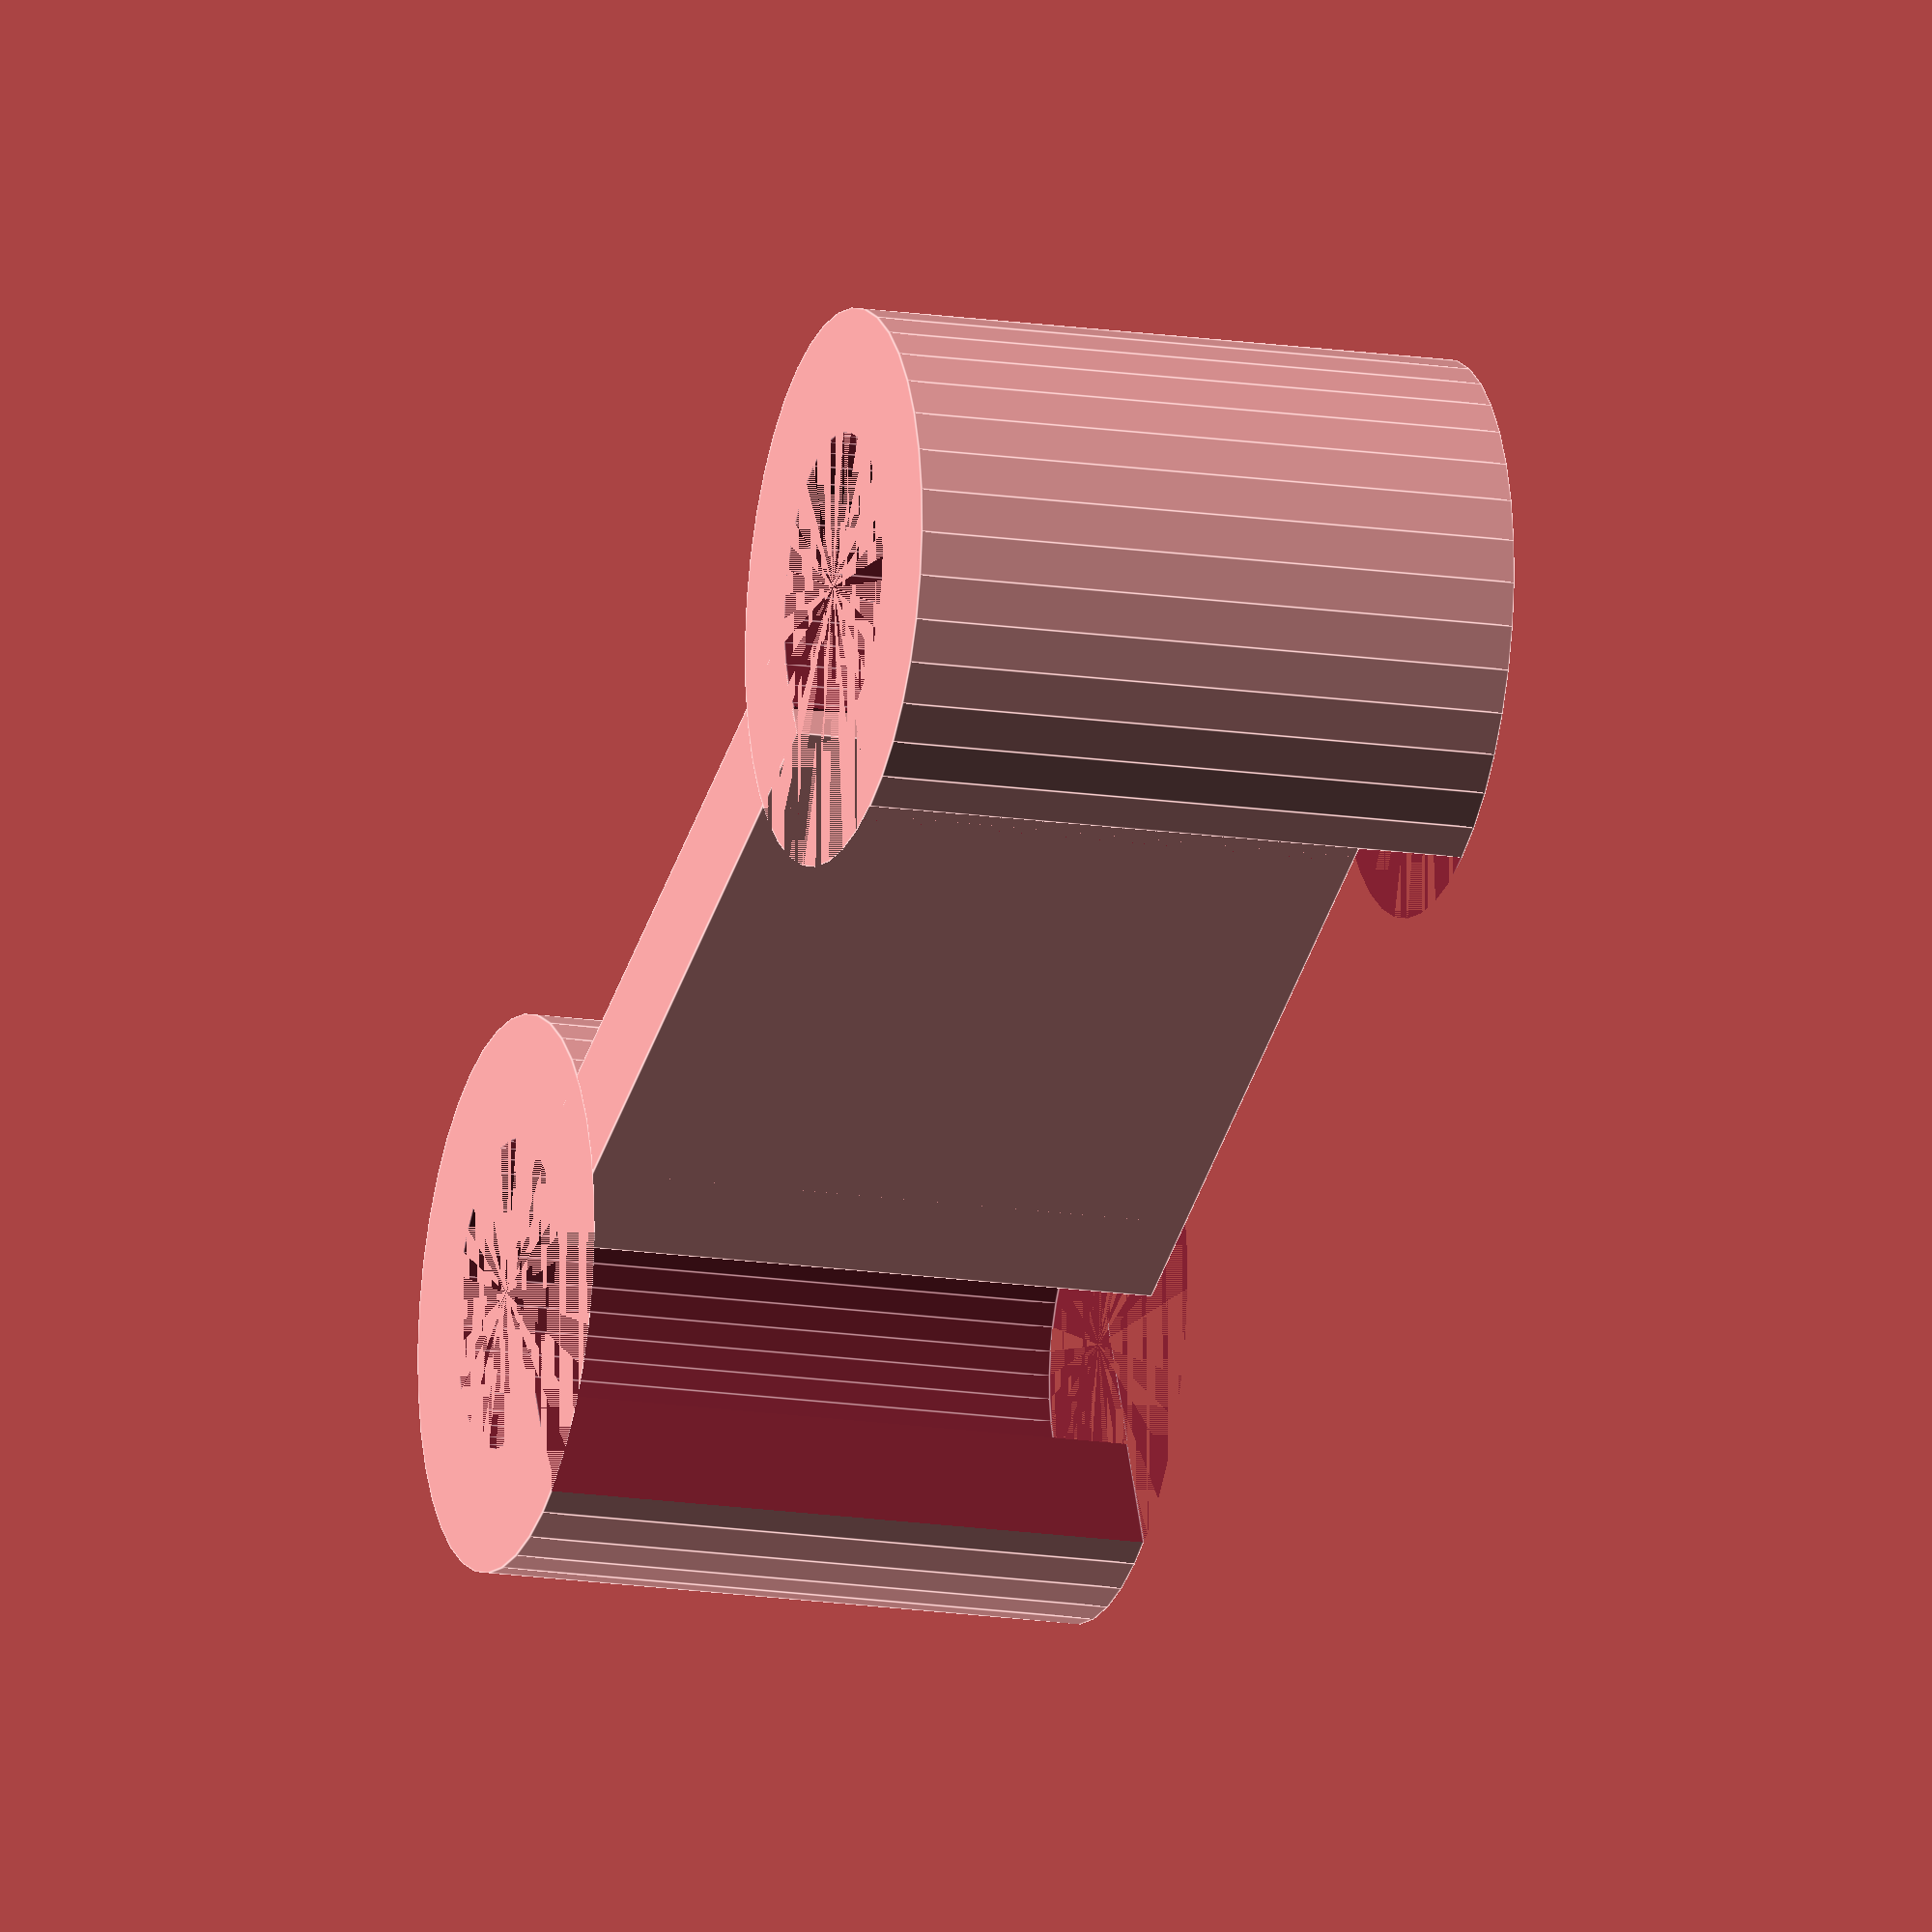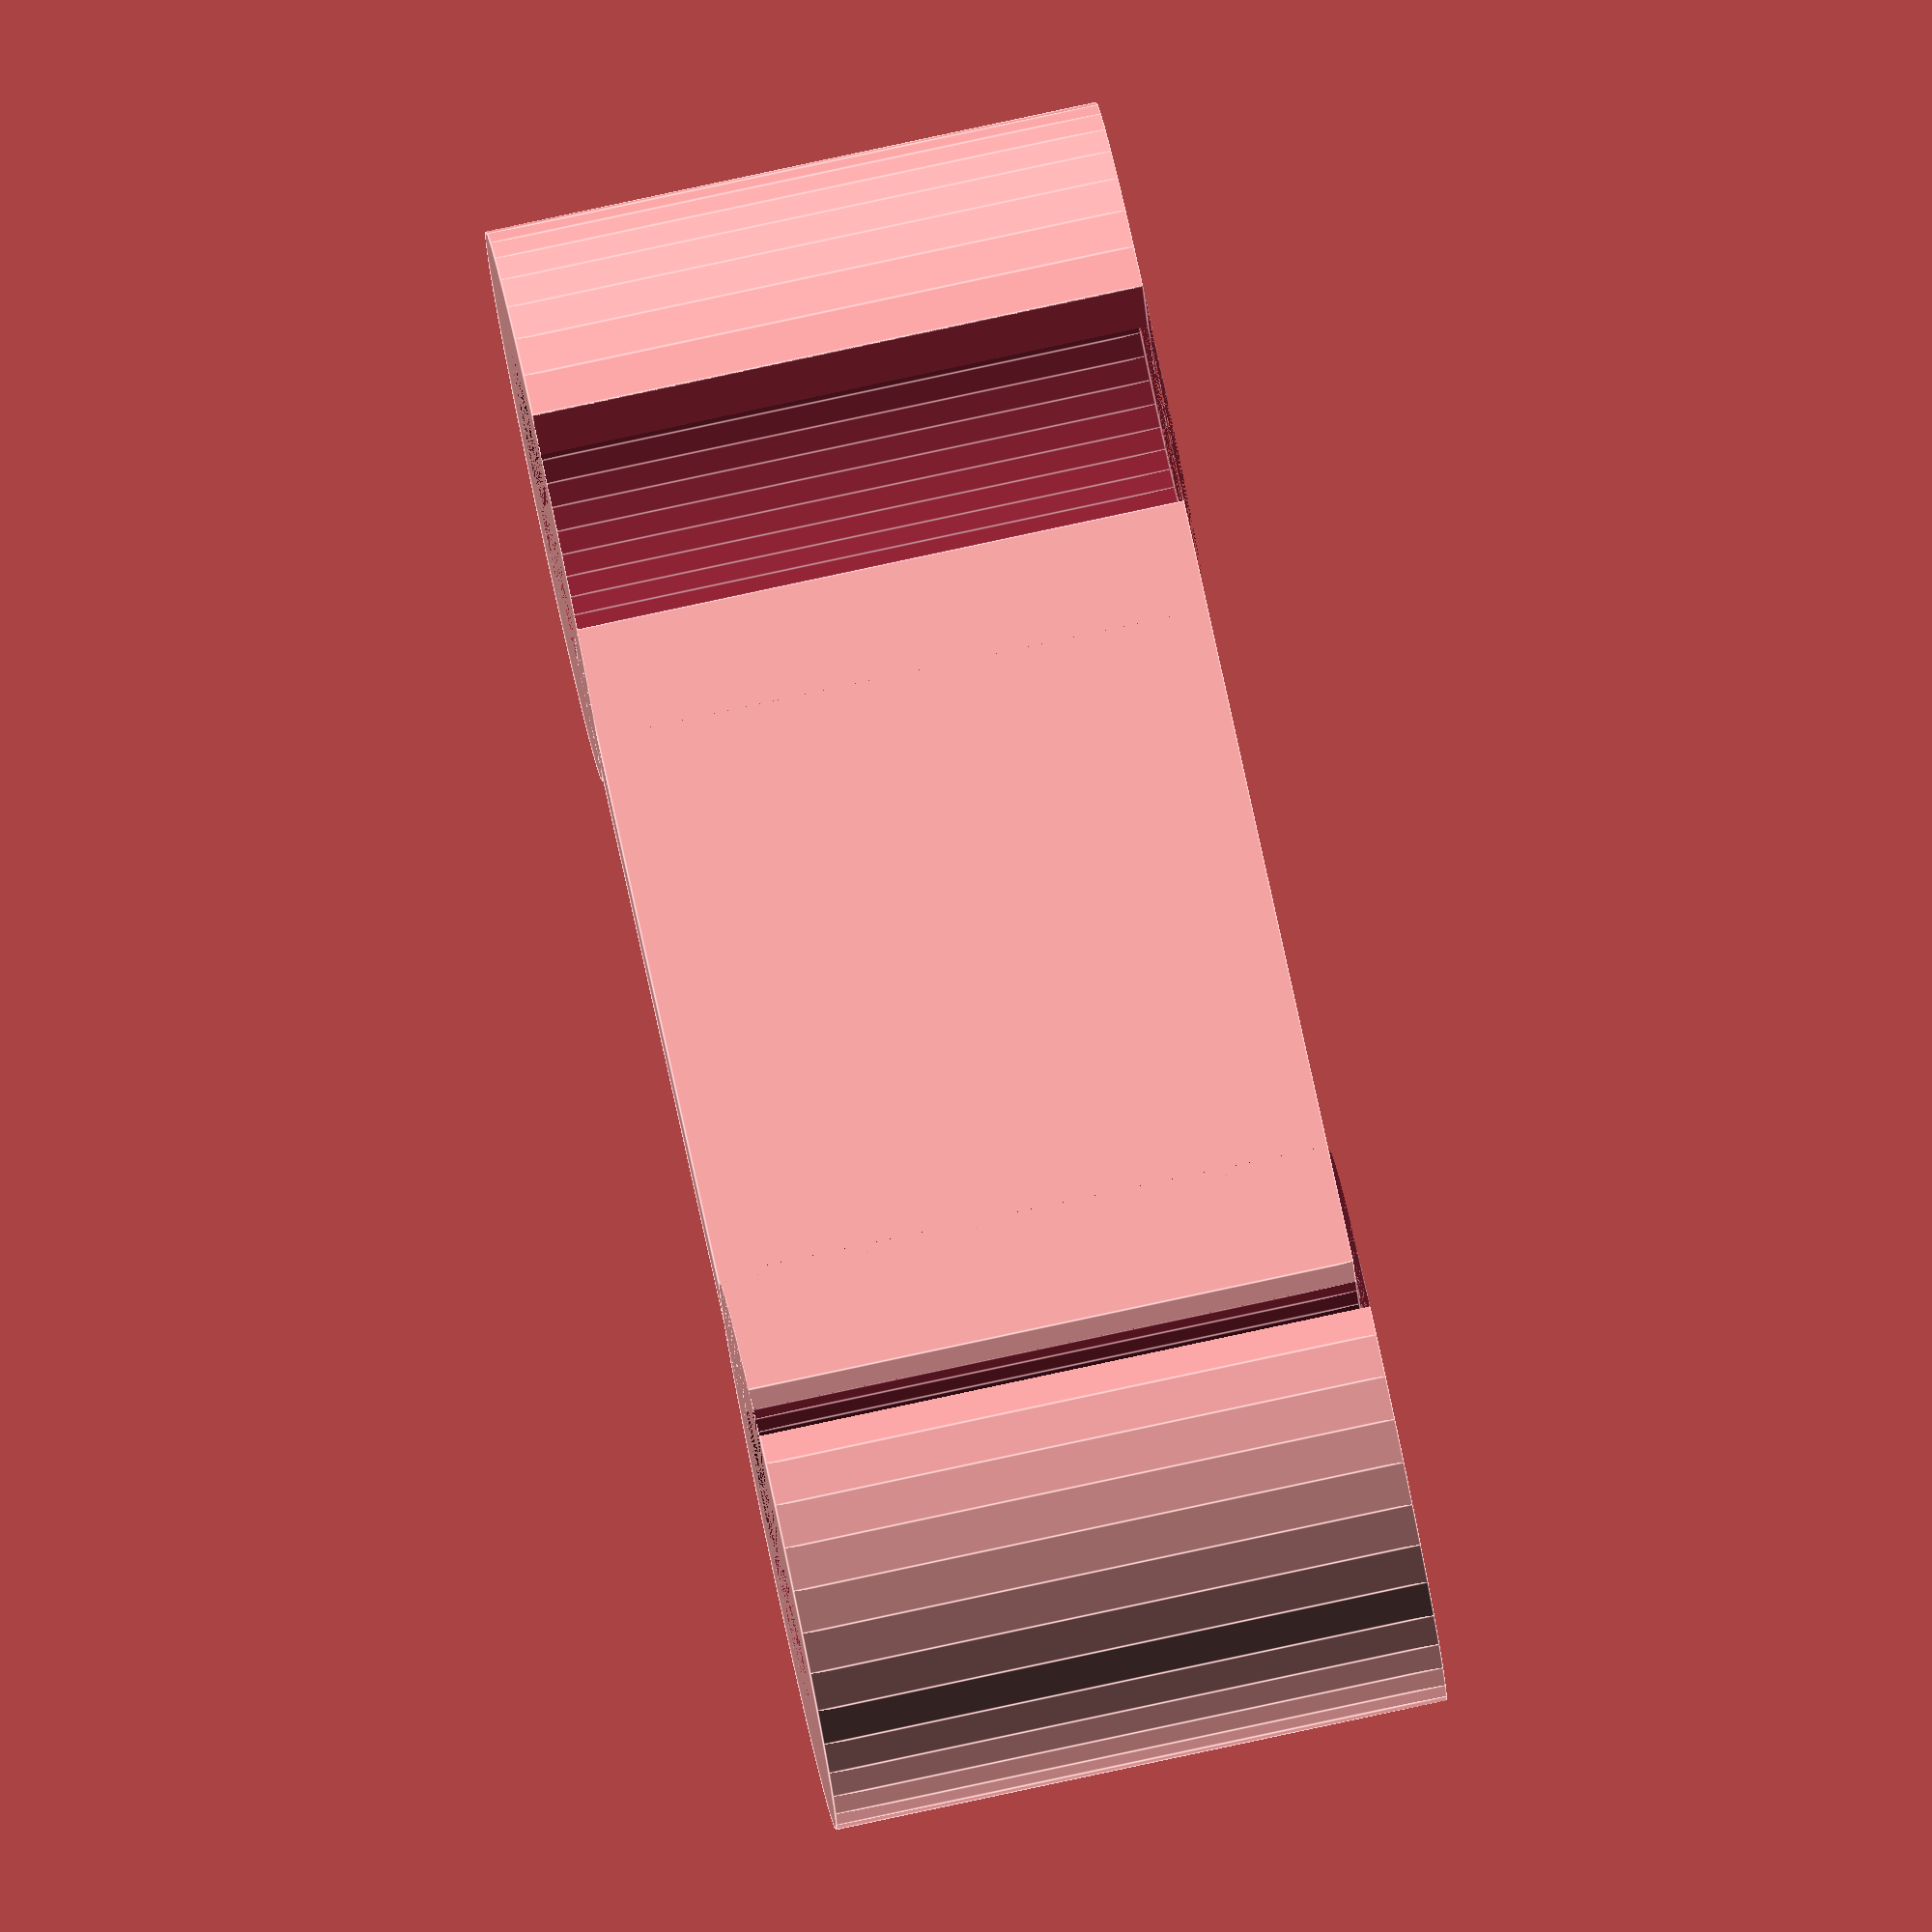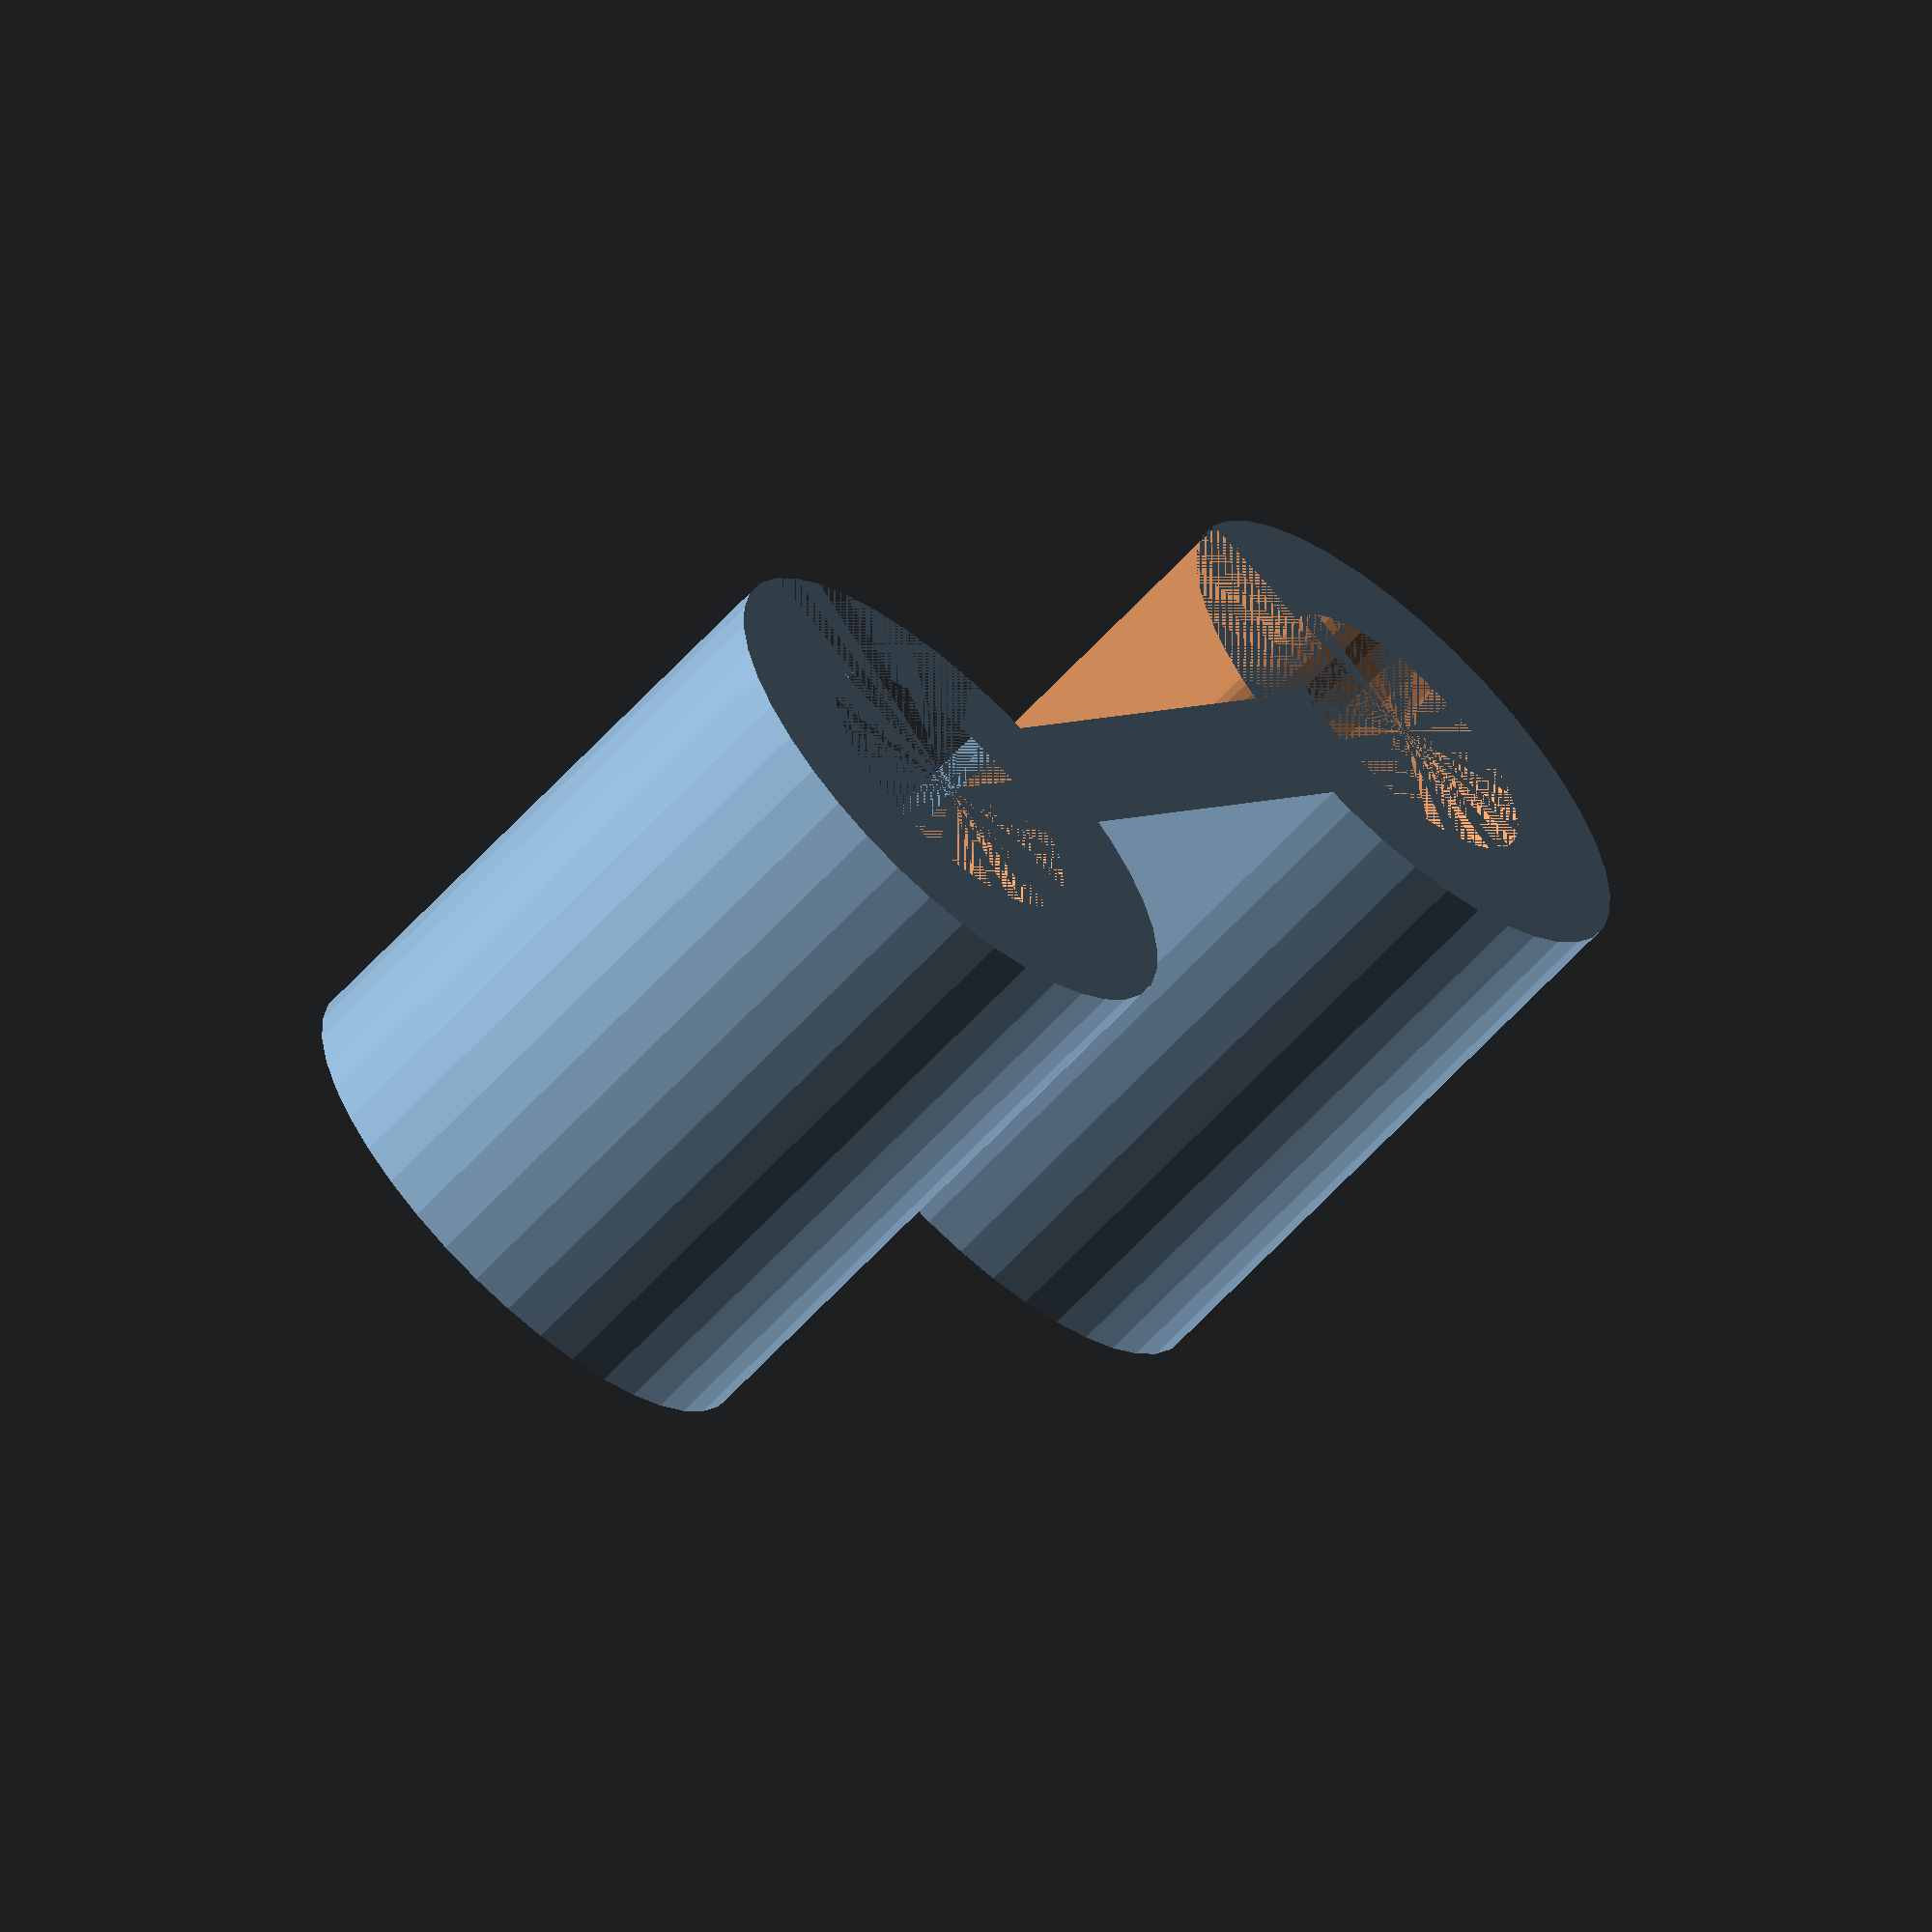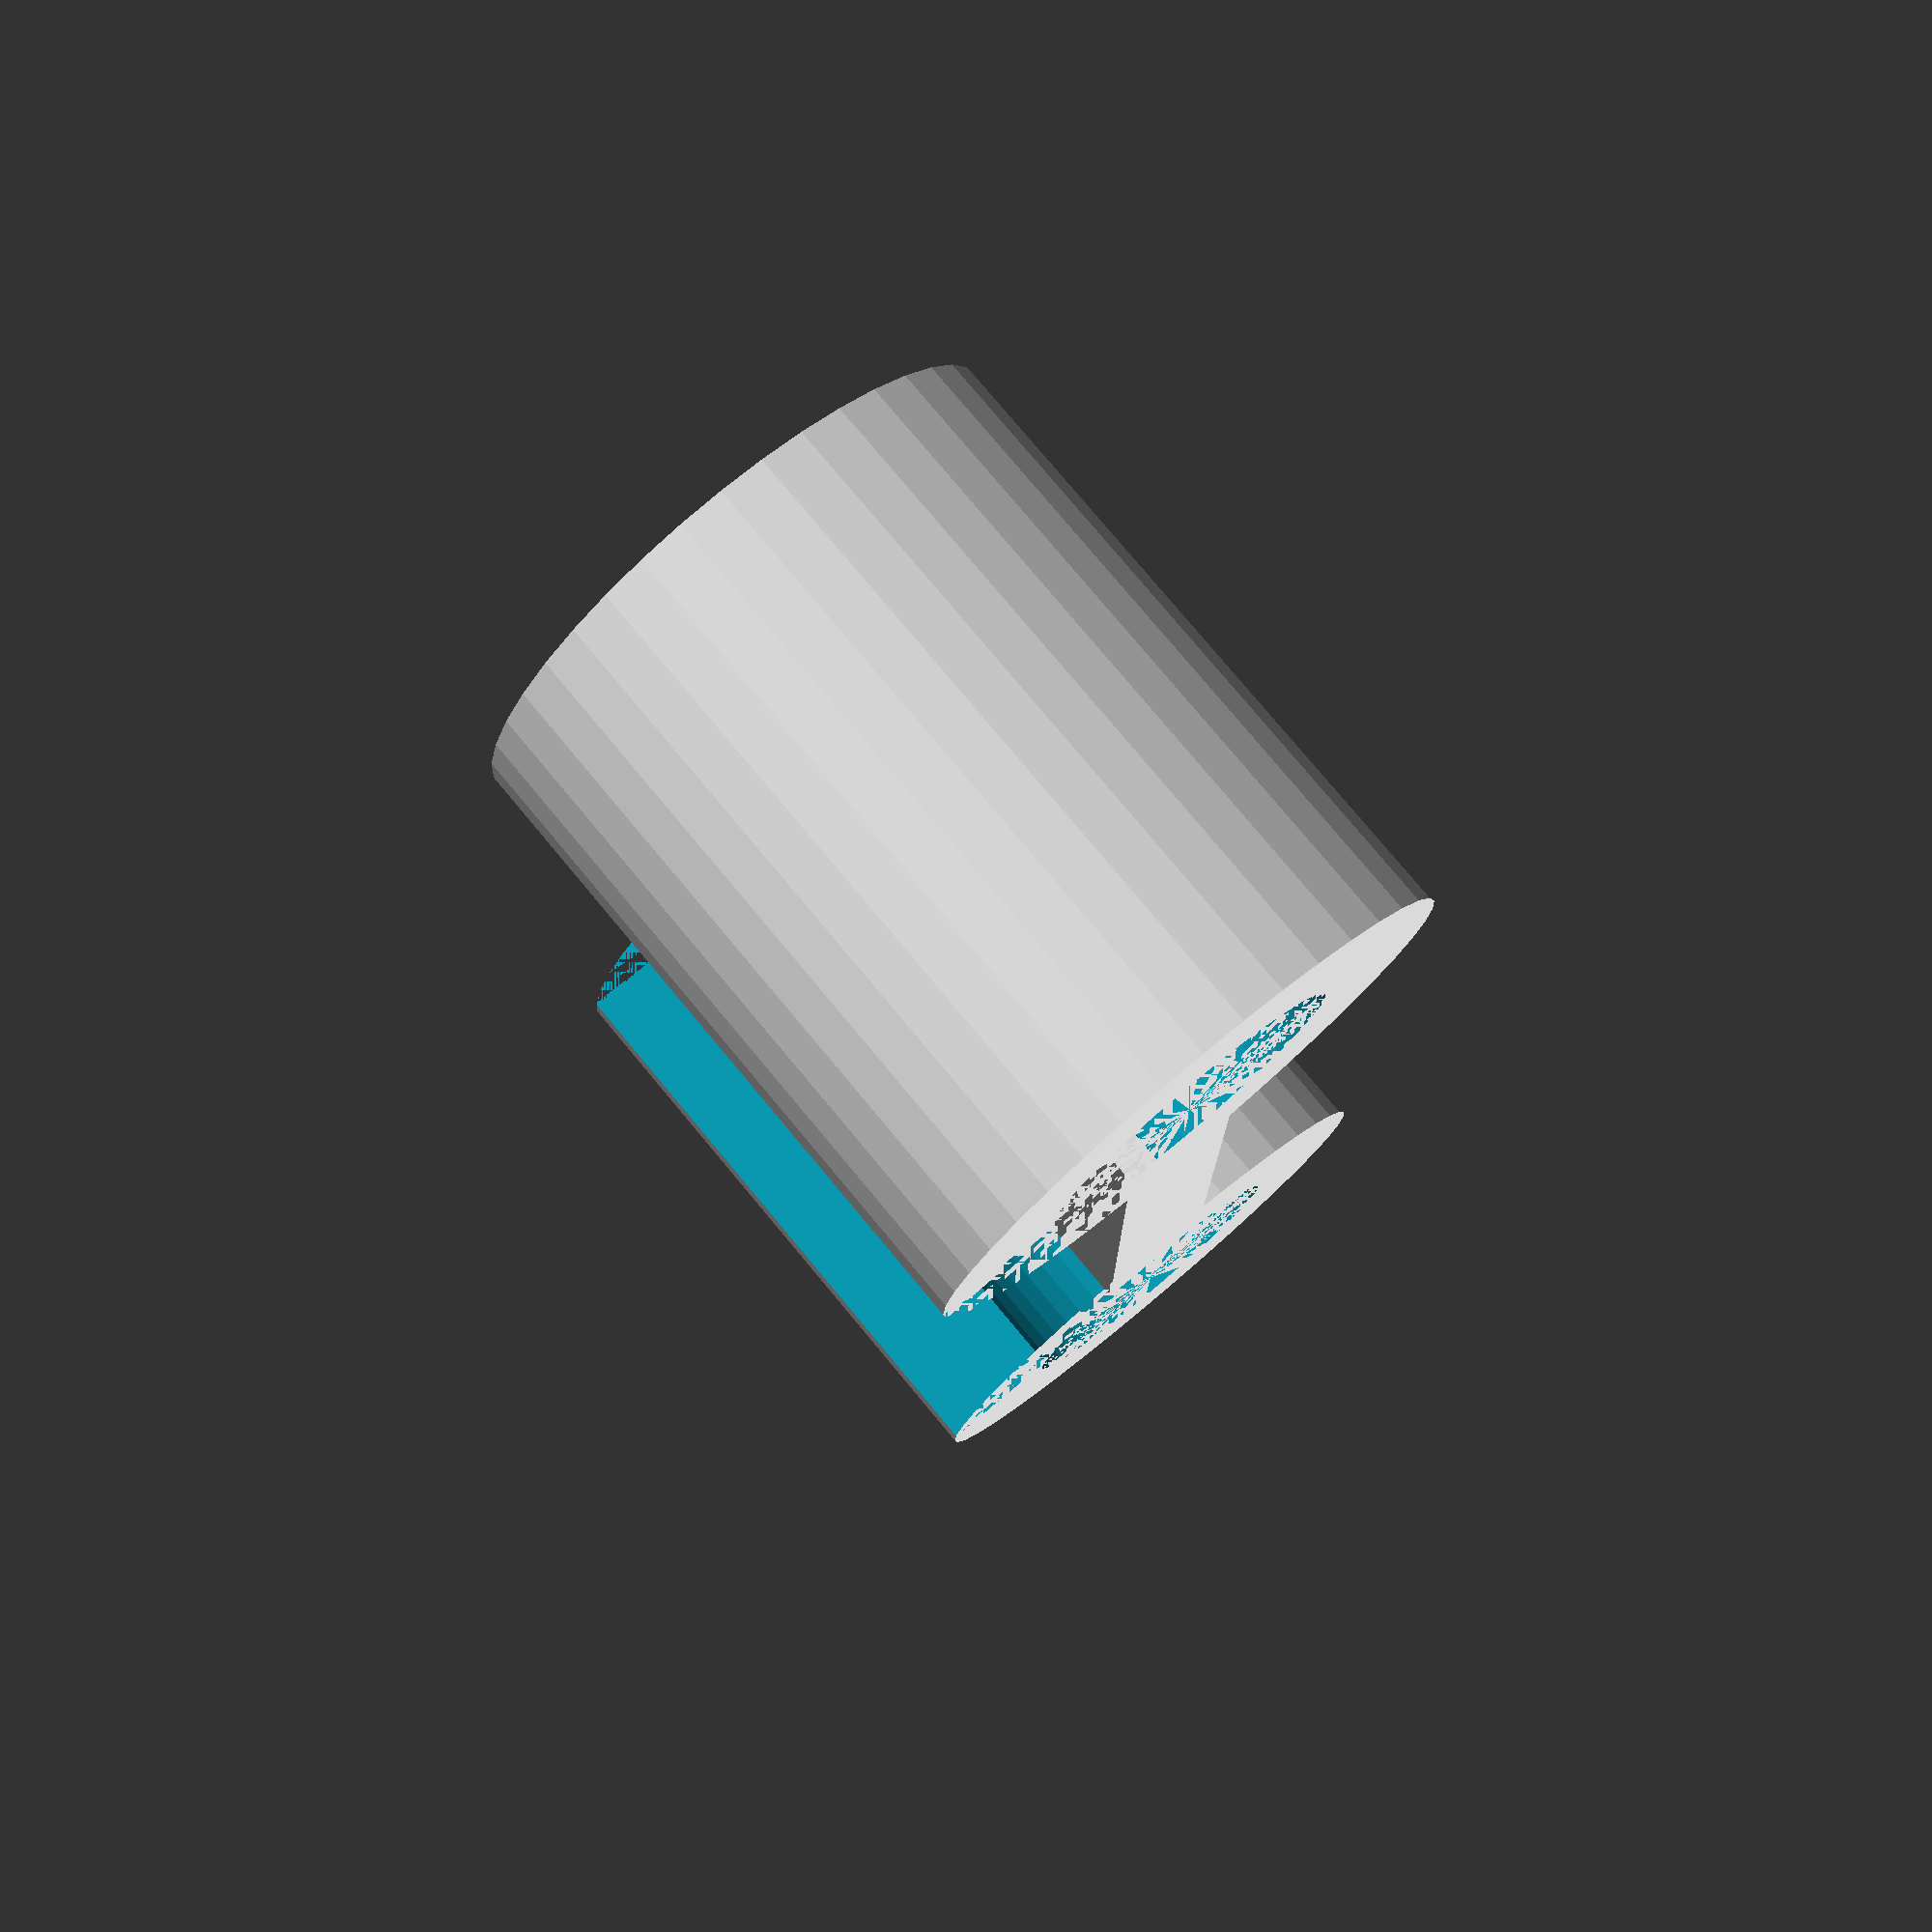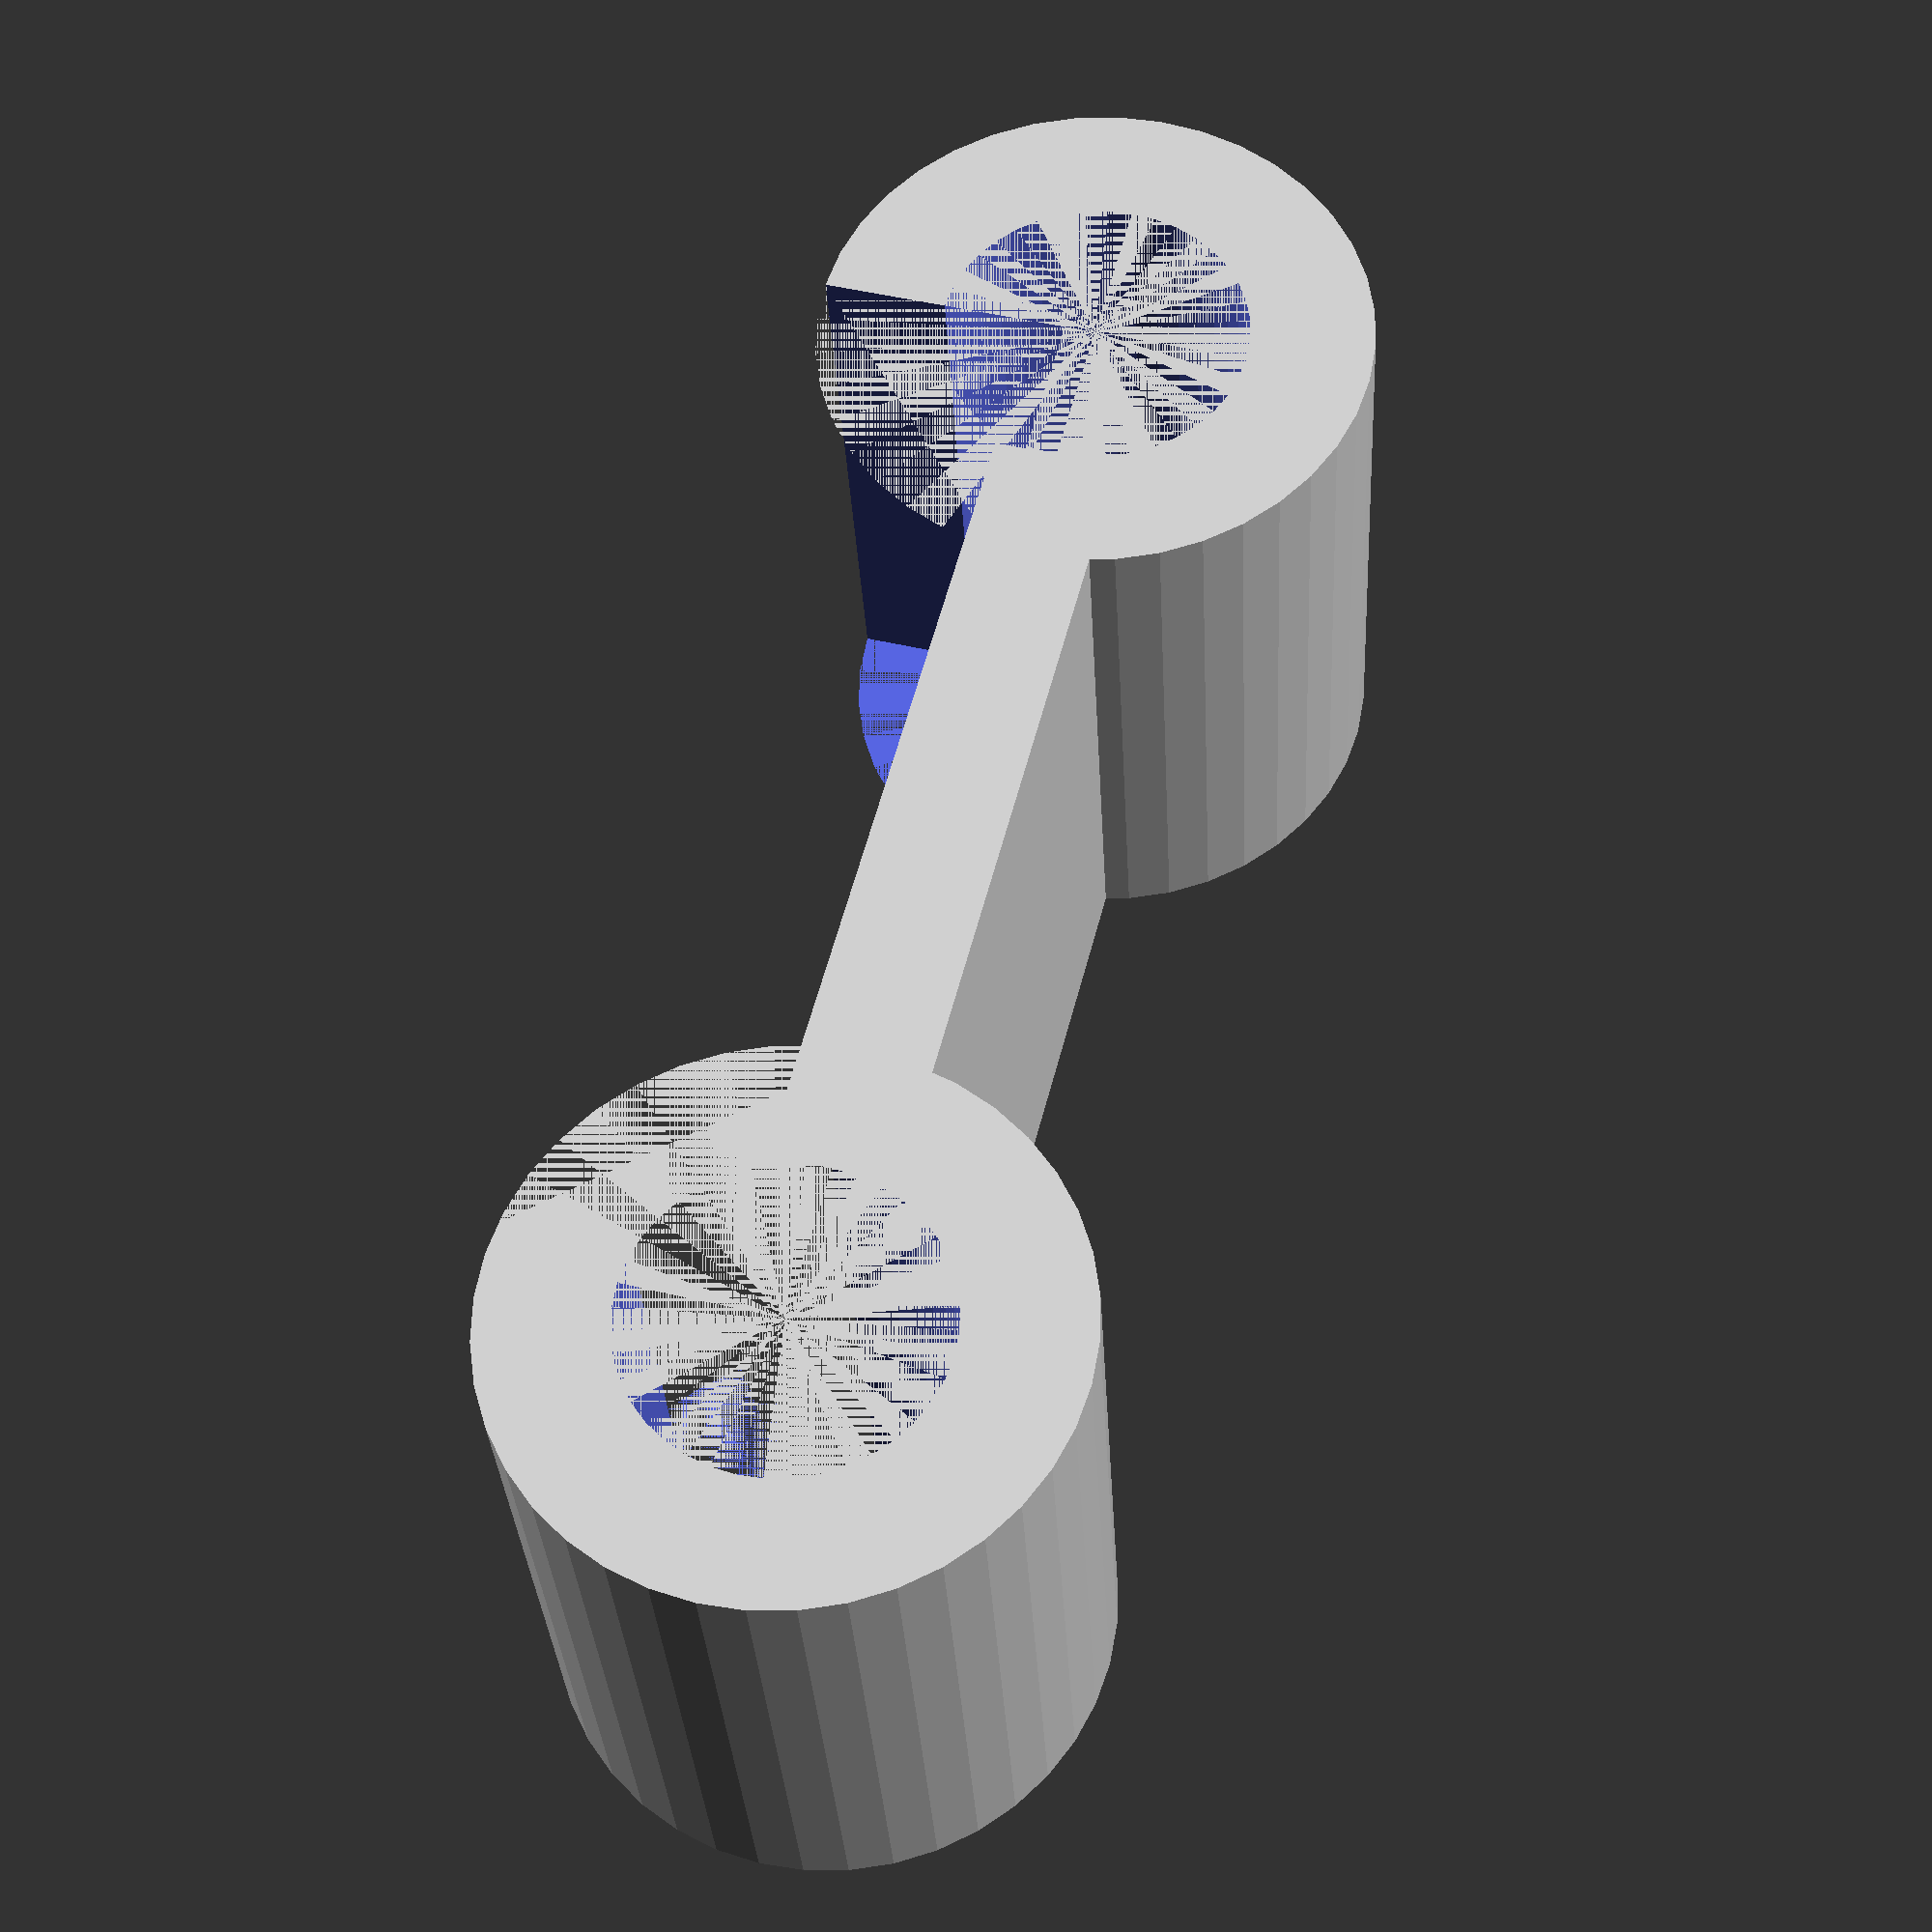
<openscad>
//Arms tensioner for Mini Kossel

width=2;       //tensioner width
height=10;      //tensioner height
armspan=38.2;   //kossel arms span
tension=25;    //how much to make tensioner smaller than arms span
arc_dia=5;    //arc inner diameter
$fn=40;

main();

module main(){
    union(){
        translate([arc_dia/2, -width/2,0]) cube([armspan-tension, width, height]);
        rotate([0,0,-90]) arc();
        translate([arc_dia + armspan - tension, 0, 0]) arc();
    }
}

module arc(){
    difference(){
        cylinder(d=arc_dia + 2*width, h=height);
        cylinder(d=arc_dia, h=height);
        translate([-arc_dia/2 - width, 0, 0]) cube([0 + 2*width, arc_dia/2 + width, height]);
    }
}
</openscad>
<views>
elev=195.1 azim=335.8 roll=108.4 proj=o view=edges
elev=97.9 azim=168.7 roll=102.1 proj=o view=edges
elev=243.4 azim=122.7 roll=222.5 proj=o view=wireframe
elev=281.4 azim=90.5 roll=140.2 proj=p view=solid
elev=211.1 azim=255.2 roll=357.1 proj=p view=wireframe
</views>
